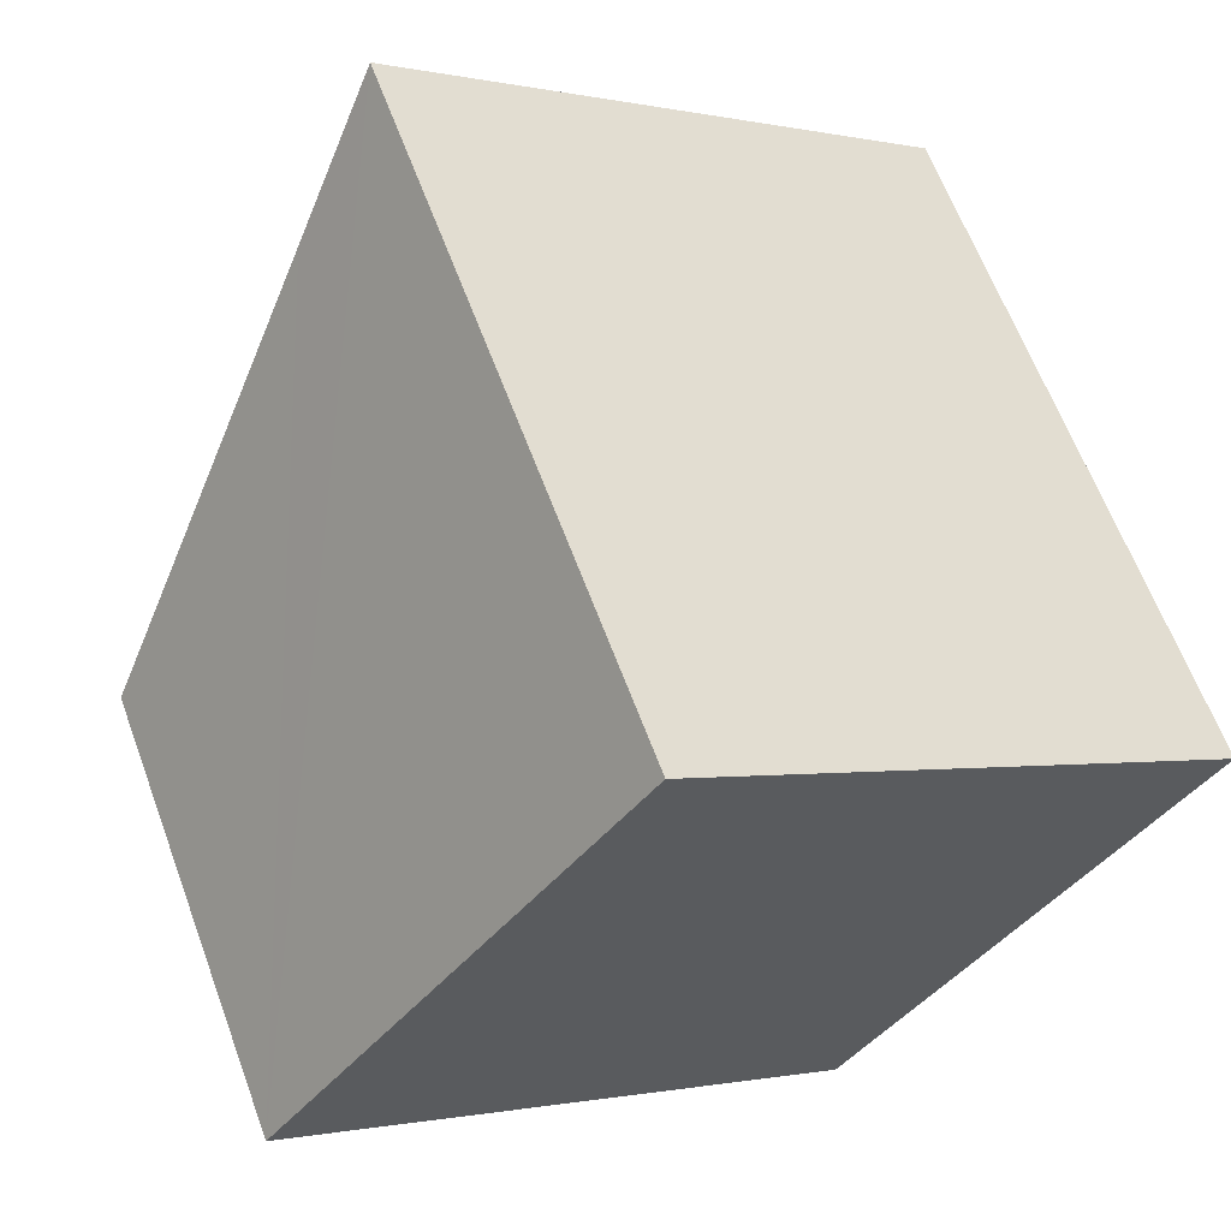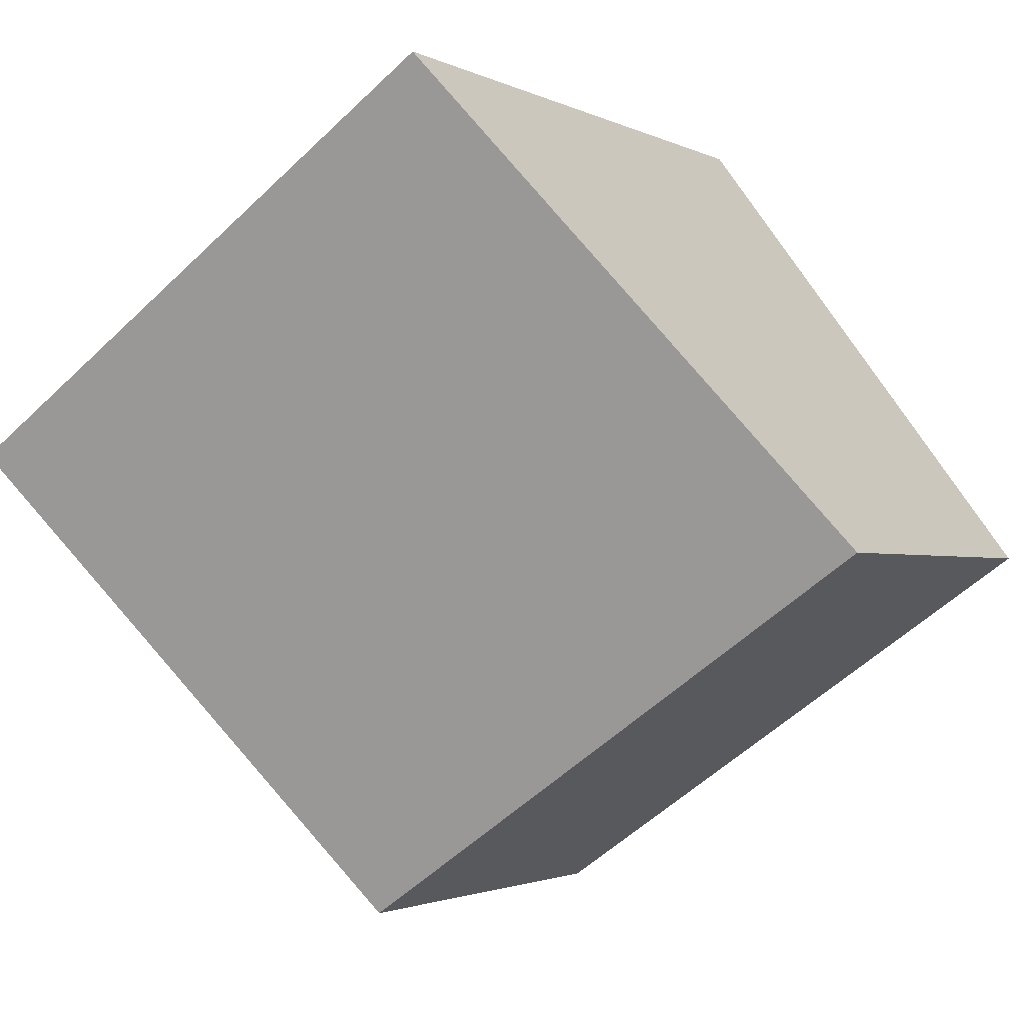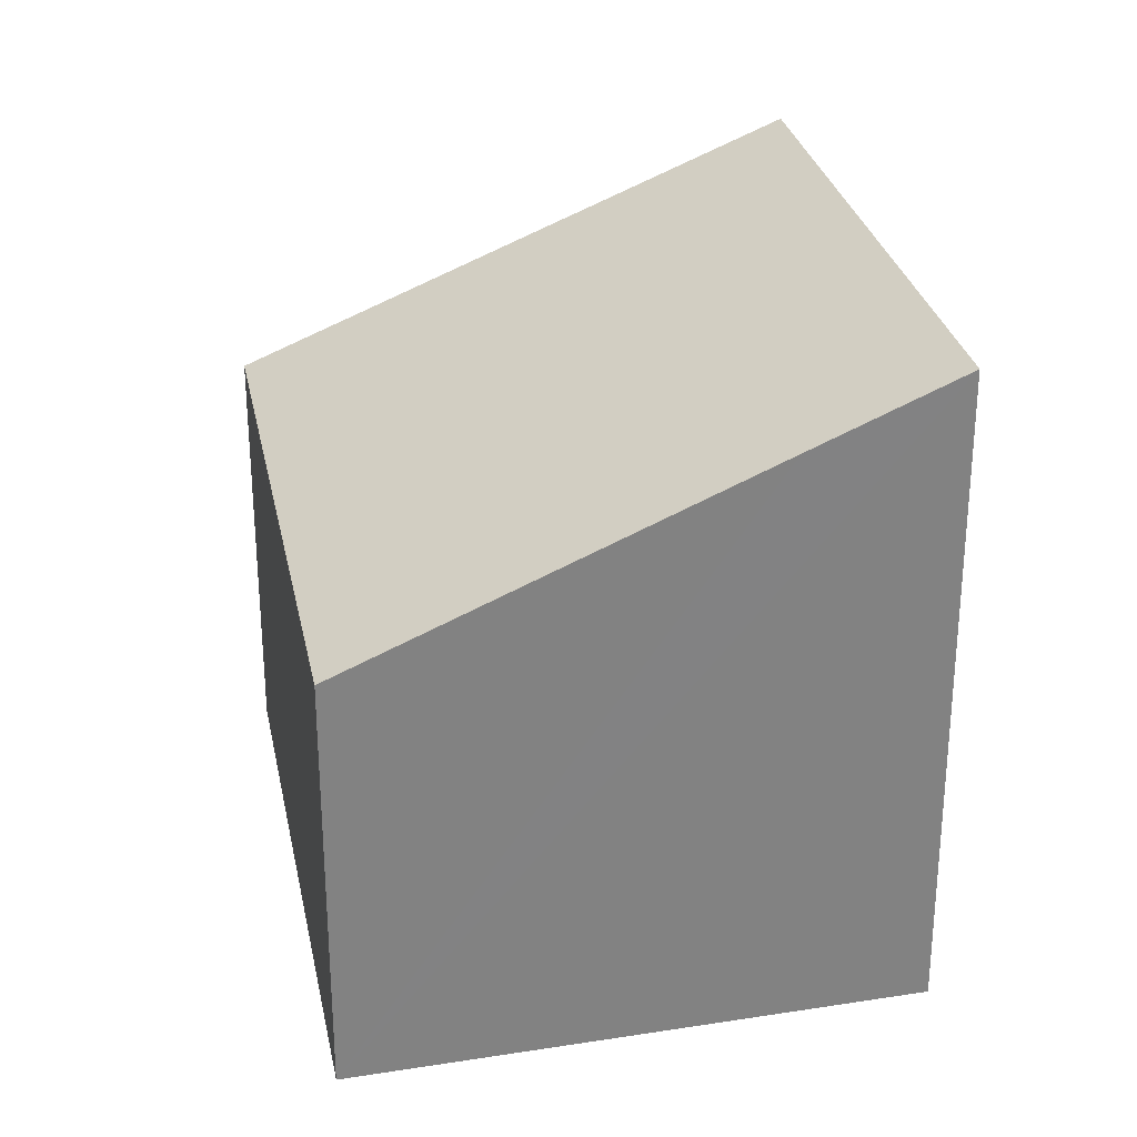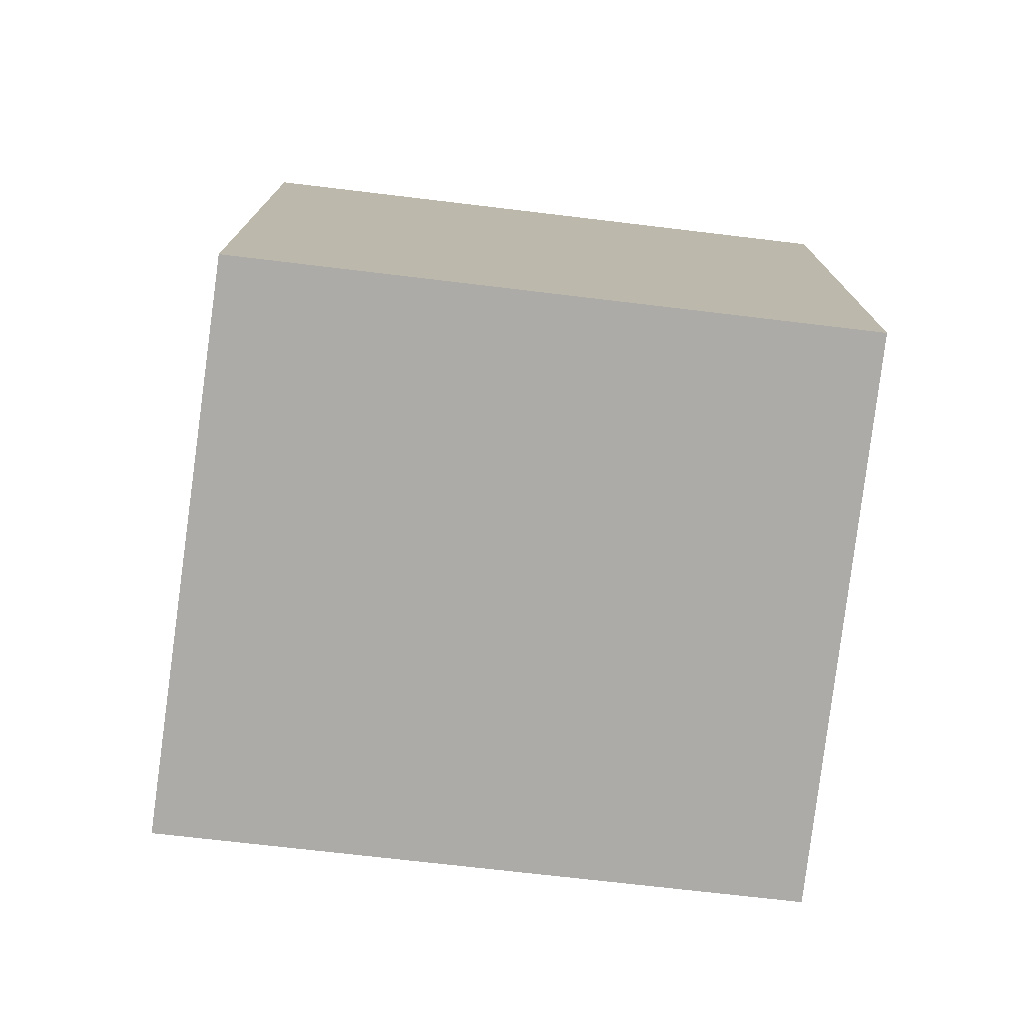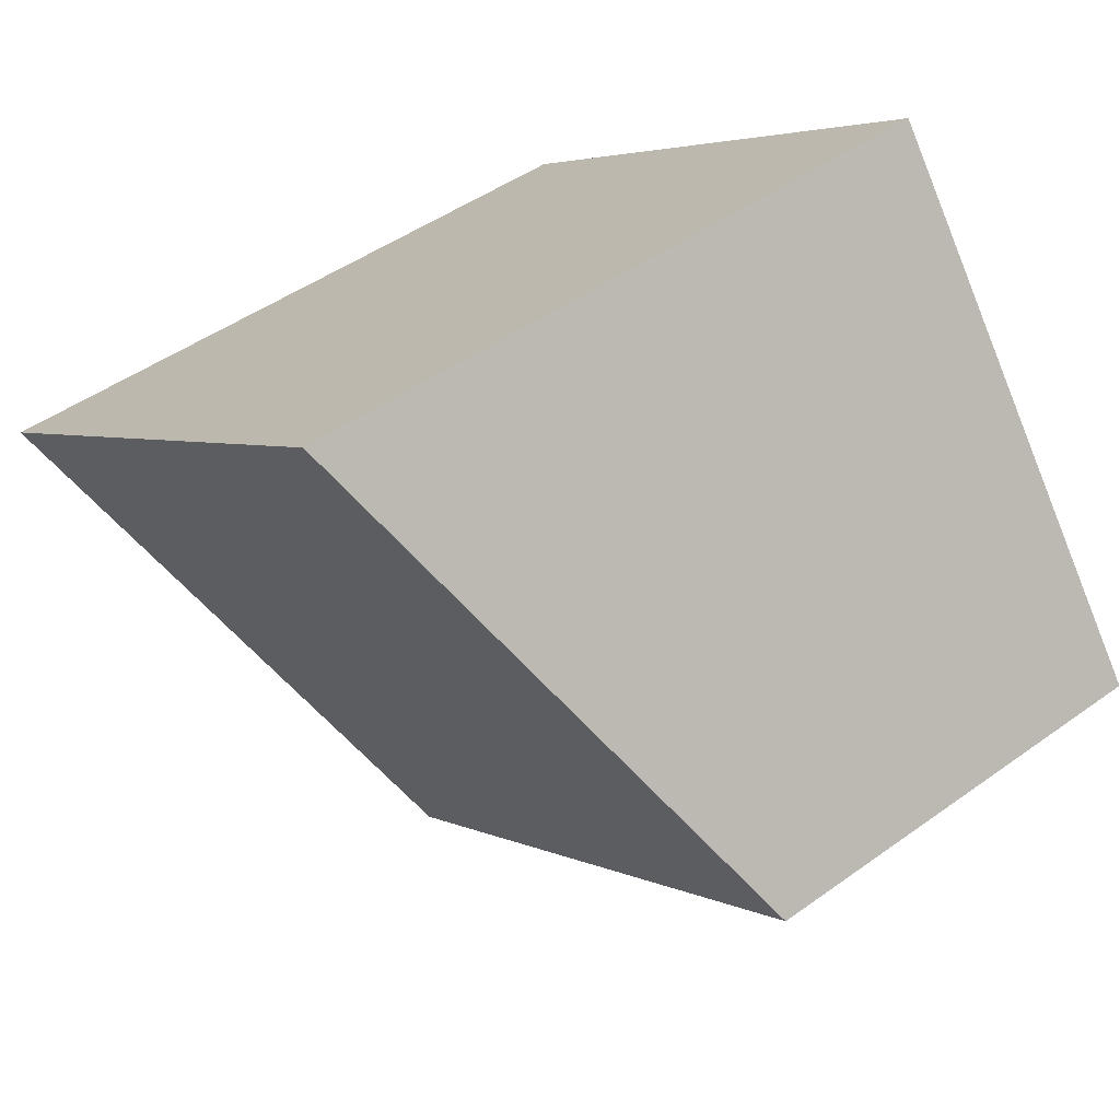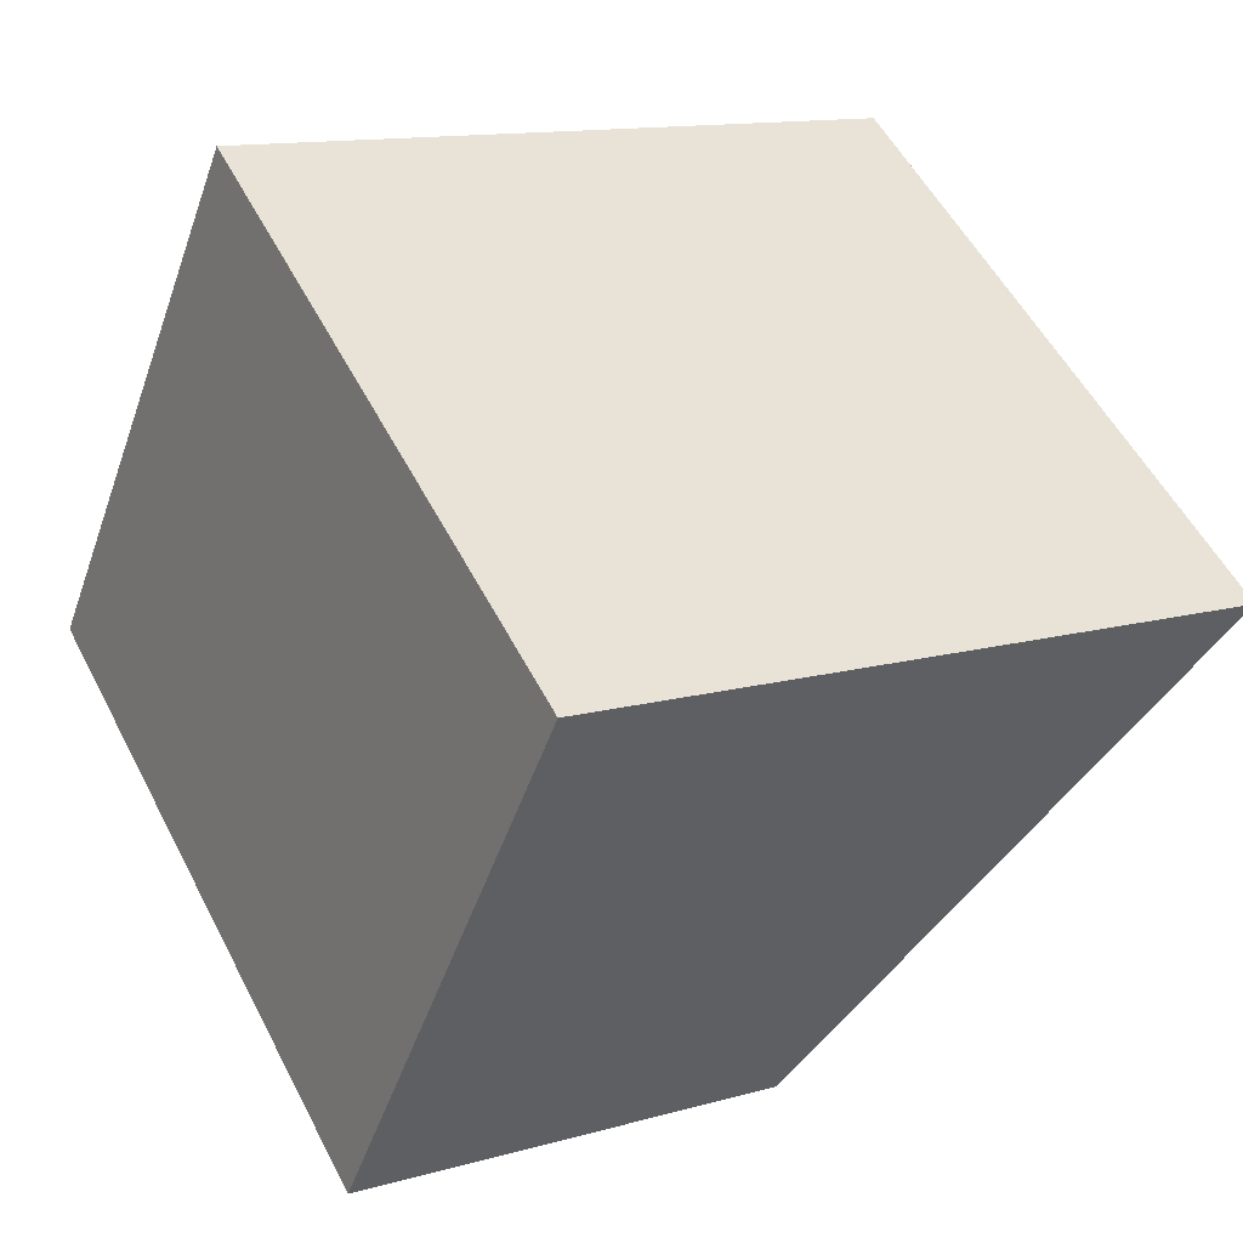
<metadata>
{"format":"obj","ext":"obj","renderer":"f3d","projection":"perspective","resolution":1024,"background":"white","views":[{"elev":63.0,"azim":-20.3,"up":"+Z"},{"elev":-1.9,"azim":-150.0,"up":"+Z"},{"elev":29.5,"azim":-66.5,"up":"+Y"},{"elev":-76.5,"azim":28.3,"up":"+Y"},{"elev":46.2,"azim":-129.6,"up":"+Z"},{"elev":12.9,"azim":56.9,"up":"+Z"}]}
</metadata>
<code>
v  3.723 3.015 -2.584
v  2.409 4.656 3.256
v  6.015 4.646 0.725
v  1.766 4.217 2.384
v  0 3.015 1.846e-16
v  0 0 0
v  2.409 -1.994e-16 3.256
v  1.766 -1.46e-16 2.384
v  6.015 -4.439e-17 0.725
v  3.723 1.582e-16 -2.584
g defaultobject
f 1 2 3
f 2 1 4
f 4 1 5
f 6 4 5
f 4 6 2
f 2 6 7
f 7 6 8
f 7 3 2
f 3 7 9
f 9 1 3
f 1 9 10
f 10 5 1
f 5 10 6
f 8 9 7
f 9 8 6
f 9 6 10

</code>
